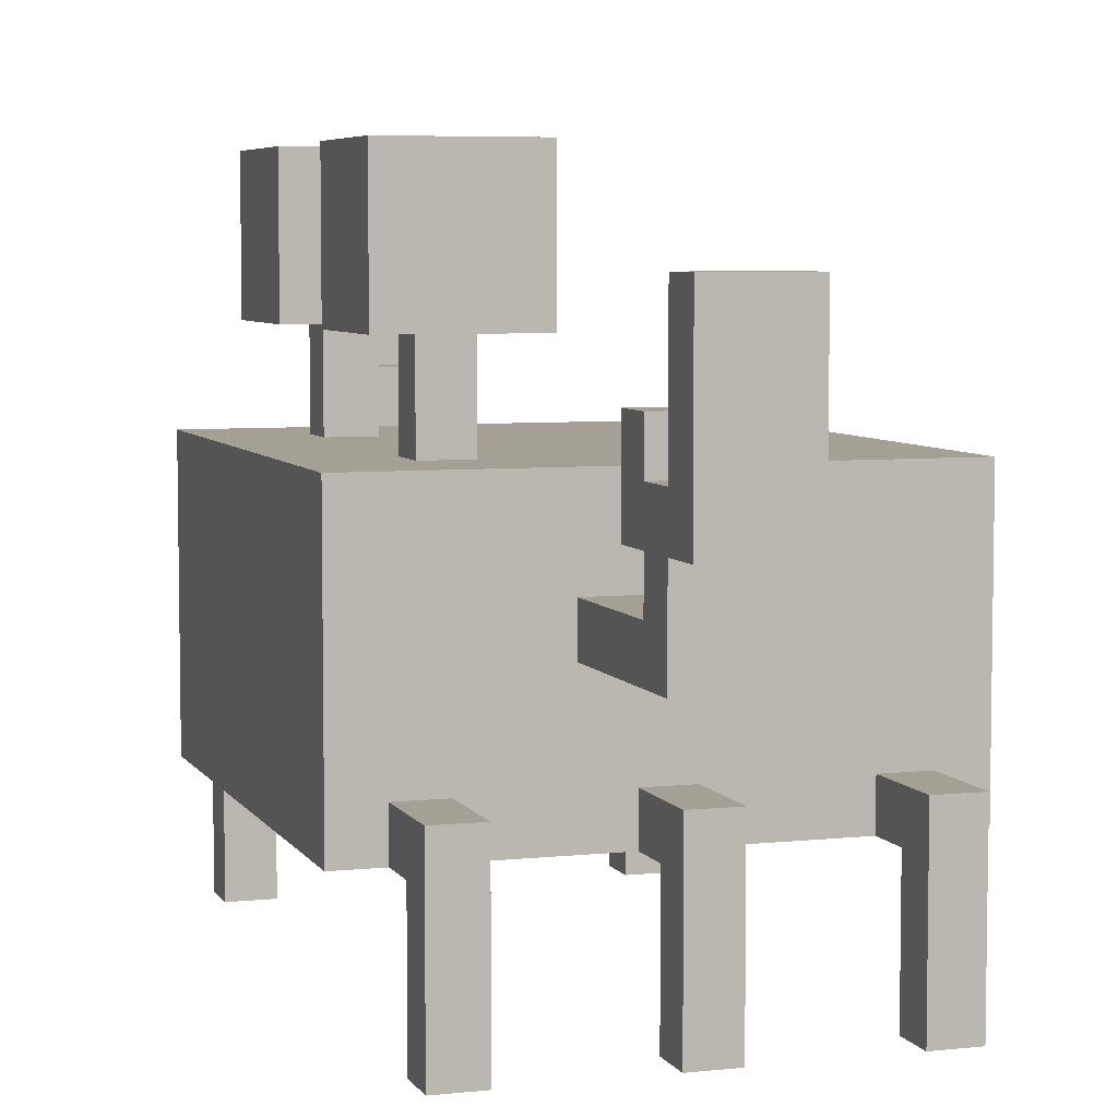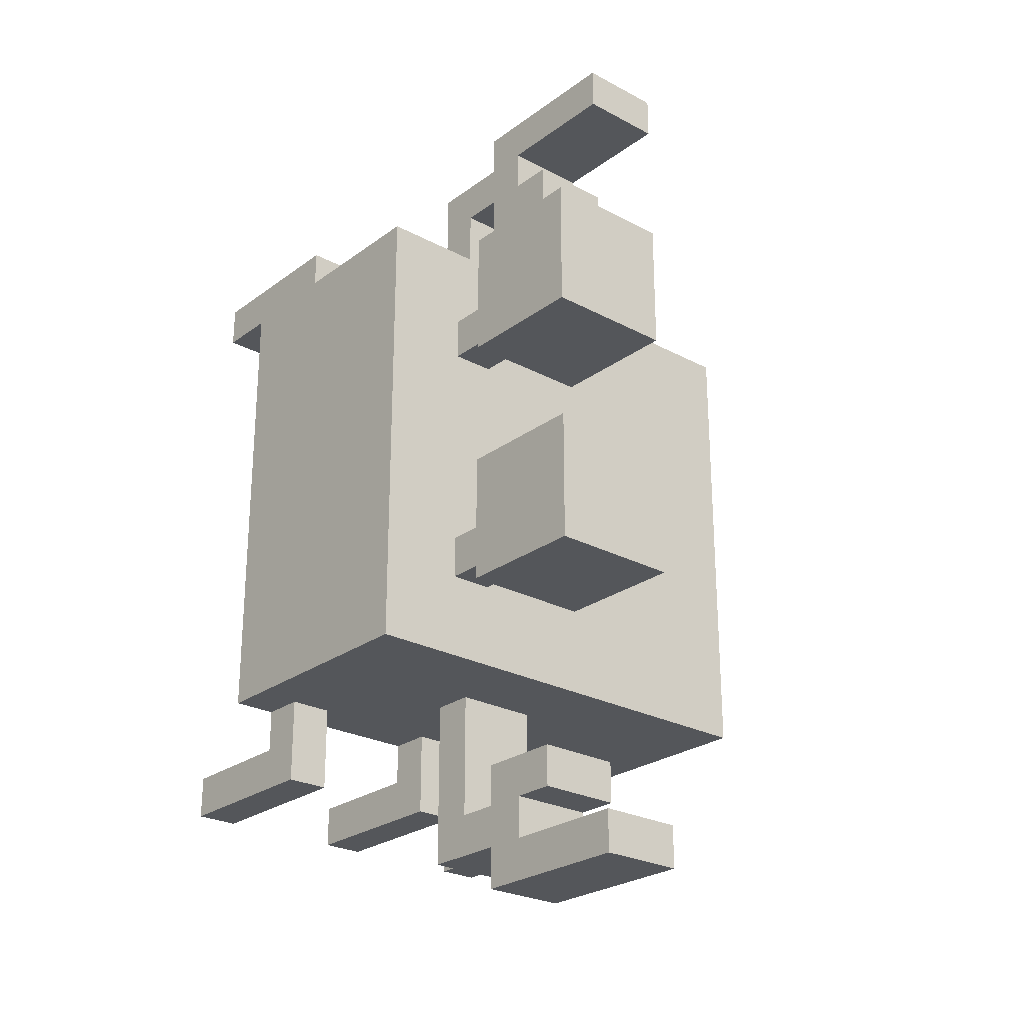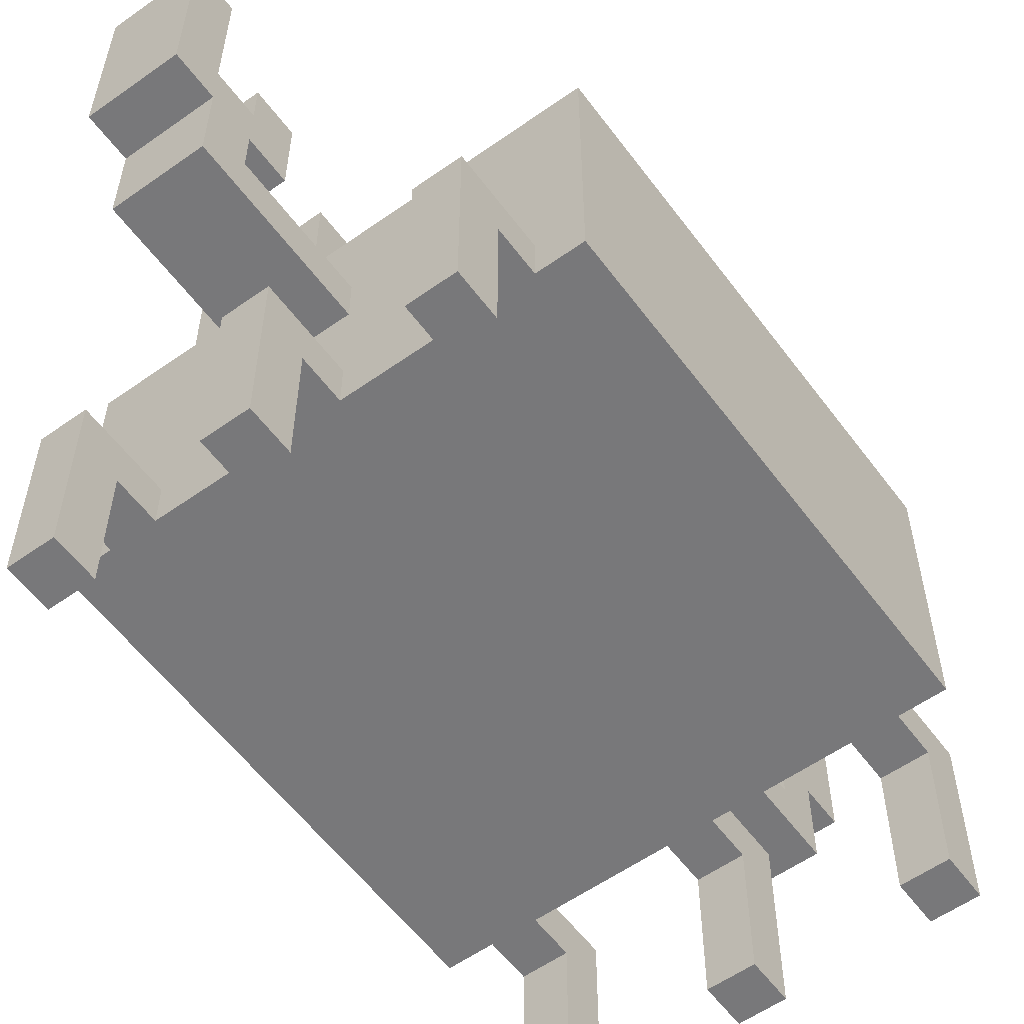
<metadata>
{"format":"obj","ext":"obj","renderer":"f3d","projection":"perspective","resolution":1024,"background":"white","views":[{"elev":5.9,"azim":161.9,"up":"+Y"},{"elev":-25.5,"azim":139.4,"up":"+Z"},{"elev":-57.6,"azim":-143.7,"up":"+Y"}]}
</metadata>
<code>
o
v -1.4 3.6 0.3
v -1.6 3.6 0.3
v -1.4 4 0.3
v -1.6 4 0.3
v -1.4 3.4 0.2
v -1.6 3.4 0.2
v -1.4 3.6 0.2
v -1.6 3.6 0.2
v -1.4 3.7 0.1
v -1.6 3.7 0.1
v -1.4 3.8 0.1
v -1.6 3.8 0.1
v -1.1 2.8 0
v -1.2 2.8 0
v -1.5 2.8 0
v -1.6 2.8 0
v -1.9 2.8 0
v -2 2.8 0
v -1.1 3.2 0
v -1.2 3.2 0
v -1.5 3.2 0
v -1.6 3.2 0
v -1.9 3.2 0
v -2 3.2 0
v -1 3.1 -0.2
v -1.1 3.1 -0.2
v -1.2 3.1 -0.2
v -1.5 3.1 -0.2
v -1.6 3.1 -0.2
v -1.9 3.1 -0.2
v -2 3.1 -0.2
v -2.1 3.1 -0.2
v -1.1 3.2 -0.2
v -1.2 3.2 -0.2
v -1.5 3.2 -0.2
v -1.6 3.2 -0.2
v -1.9 3.2 -0.2
v -2 3.2 -0.2
v -1.4 3.4 -0.2
v -1.6 3.4 -0.2
v -1.4 3.5 -0.2
v -1.6 3.5 -0.2
v -1 3.7 -0.2
v -2.1 3.7 -0.2
v -1.1 3.9 -0.3
v -1.4 3.9 -0.3
v -1.1 4.2 -0.3
v -1.4 4.2 -0.3
v -1.2 3.7 -0.4
v -1.3 3.7 -0.4
v -1.2 3.9 -0.4
v -1.3 3.9 -0.4
v -1.1 3.9 -0.9
v -1.4 3.9 -0.9
v -1.1 4.2 -0.9
v -1.4 4.2 -0.9
v -1.2 3.7 -1
v -1.3 3.7 -1
v -1.2 3.9 -1
v -1.3 3.9 -1
v -1.1 2.8 -1.4
v -1.2 2.8 -1.4
v -1.5 2.8 -1.4
v -1.6 2.8 -1.4
v -1.9 2.8 -1.4
v -2 2.8 -1.4
v -1.1 3.1 -1.4
v -1.2 3.1 -1.4
v -1.5 3.1 -1.4
v -1.6 3.1 -1.4
v -1.9 3.1 -1.4
v -2 3.1 -1.4
v -1.4 3.6 -1.5
v -1.6 3.6 -1.5
v -1.4 3.8 -1.5
v -1.6 3.8 -1.5
v -1.4 3.5 -1.6
v -1.6 3.5 -1.6
v -1.4 3.6 -1.6
v -1.6 3.6 -1.6
v -1.4 3.7 -1.7
v -1.6 3.7 -1.7
v -1.4 4 -1.7
v -1.6 4 -1.7
v -1.4 3.7 0.2
v -1.6 3.7 0.2
v -1.4 4 0.2
v -1.6 4 0.2
v -1.4 3.5 0.1
v -1.6 3.5 0.1
v -1.4 3.6 0.1
v -1.6 3.6 0.1
v -1.4 3.6 0
v -1.6 3.6 0
v -1.4 3.8 0
v -1.6 3.8 0
v -1.1 2.8 -0.1
v -1.2 2.8 -0.1
v -1.5 2.8 -0.1
v -1.6 2.8 -0.1
v -1.9 2.8 -0.1
v -2 2.8 -0.1
v -1.1 3.1 -0.1
v -1.2 3.1 -0.1
v -1.5 3.1 -0.1
v -1.6 3.1 -0.1
v -1.9 3.1 -0.1
v -2 3.1 -0.1
v -1.2 3.7 -0.5
v -1.3 3.7 -0.5
v -1.2 3.9 -0.5
v -1.3 3.9 -0.5
v -1.1 3.9 -0.6
v -1.4 3.9 -0.6
v -1.1 4.2 -0.6
v -1.4 4.2 -0.6
v -1.2 3.7 -1.1
v -1.3 3.7 -1.1
v -1.2 3.9 -1.1
v -1.3 3.9 -1.1
v -1.1 3.9 -1.2
v -1.4 3.9 -1.2
v -1.1 4.2 -1.2
v -1.4 4.2 -1.2
v -1 3.1 -1.3
v -1.1 3.1 -1.3
v -1.2 3.1 -1.3
v -1.5 3.1 -1.3
v -1.6 3.1 -1.3
v -1.9 3.1 -1.3
v -2 3.1 -1.3
v -2.1 3.1 -1.3
v -1.1 3.2 -1.3
v -1.2 3.2 -1.3
v -1.5 3.2 -1.3
v -1.6 3.2 -1.3
v -1.9 3.2 -1.3
v -2 3.2 -1.3
v -1.4 3.4 -1.3
v -1.6 3.4 -1.3
v -1.4 3.5 -1.3
v -1.6 3.5 -1.3
v -1 3.7 -1.3
v -2.1 3.7 -1.3
v -1.1 2.8 -1.5
v -1.2 2.8 -1.5
v -1.5 2.8 -1.5
v -1.6 2.8 -1.5
v -1.9 2.8 -1.5
v -2 2.8 -1.5
v -1.1 3.2 -1.5
v -1.2 3.2 -1.5
v -1.5 3.2 -1.5
v -1.6 3.2 -1.5
v -1.9 3.2 -1.5
v -2 3.2 -1.5
v -1.4 3.7 -1.6
v -1.6 3.7 -1.6
v -1.4 3.8 -1.6
v -1.6 3.8 -1.6
v -1.4 3.4 -1.7
v -1.6 3.4 -1.7
v -1.4 3.6 -1.7
v -1.6 3.6 -1.7
v -1.4 3.6 -1.8
v -1.6 3.6 -1.8
v -1.4 4 -1.8
v -1.6 4 -1.8
v -1 3.1 -0.2
v -1 3.7 -0.2
v -1 3.1 -1.3
v -1 3.7 -1.3
v -1.1 2.8 0
v -1.1 3.2 0
v -1.1 2.8 -0.1
v -1.1 3.1 -0.1
v -1.1 3.1 -0.2
v -1.1 3.2 -0.2
v -1.1 3.9 -0.3
v -1.1 4.2 -0.3
v -1.1 4 -0.4
v -1.1 4.1 -0.4
v -1.1 4 -0.5
v -1.1 4.1 -0.5
v -1.1 3.9 -0.6
v -1.1 4.2 -0.6
v -1.1 3.9 -0.9
v -1.1 4.2 -0.9
v -1.1 4 -1
v -1.1 4.1 -1
v -1.1 4 -1.1
v -1.1 4.1 -1.1
v -1.1 3.9 -1.2
v -1.1 4.2 -1.2
v -1.1 3.1 -1.3
v -1.1 3.2 -1.3
v -1.1 2.8 -1.4
v -1.1 3.1 -1.4
v -1.1 2.8 -1.5
v -1.1 3.2 -1.5
v -1.2 3.7 -0.4
v -1.2 3.9 -0.4
v -1.2 3.7 -0.5
v -1.2 3.9 -0.5
v -1.2 3.7 -1
v -1.2 3.9 -1
v -1.2 3.7 -1.1
v -1.2 3.9 -1.1
v -1.4 3.6 0.3
v -1.4 4 0.3
v -1.4 3.4 0.2
v -1.4 3.6 0.2
v -1.4 3.7 0.2
v -1.4 4 0.2
v -1.4 3.5 0.1
v -1.4 3.6 0.1
v -1.4 3.7 0.1
v -1.4 3.8 0.1
v -1.4 3.6 0
v -1.4 3.8 0
v -1.4 3.4 -0.2
v -1.4 3.5 -0.2
v -1.4 3.4 -1.3
v -1.4 3.5 -1.3
v -1.4 3.6 -1.5
v -1.4 3.8 -1.5
v -1.4 3.5 -1.6
v -1.4 3.6 -1.6
v -1.4 3.7 -1.6
v -1.4 3.8 -1.6
v -1.4 3.4 -1.7
v -1.4 3.6 -1.7
v -1.4 3.7 -1.7
v -1.4 4 -1.7
v -1.4 3.6 -1.8
v -1.4 4 -1.8
v -1.5 2.8 0
v -1.5 3.2 0
v -1.5 2.8 -0.1
v -1.5 3.1 -0.1
v -1.5 3.1 -0.2
v -1.5 3.2 -0.2
v -1.5 3.1 -1.3
v -1.5 3.2 -1.3
v -1.5 2.8 -1.4
v -1.5 3.1 -1.4
v -1.5 2.8 -1.5
v -1.5 3.2 -1.5
v -1.9 2.8 0
v -1.9 3.2 0
v -1.9 2.8 -0.1
v -1.9 3.1 -0.1
v -1.9 3.1 -0.2
v -1.9 3.2 -0.2
v -1.9 3.1 -1.3
v -1.9 3.2 -1.3
v -1.9 2.8 -1.4
v -1.9 3.1 -1.4
v -1.9 2.8 -1.5
v -1.9 3.2 -1.5
v -1.2 2.8 0
v -1.2 3.2 0
v -1.2 2.8 -0.1
v -1.2 3.1 -0.1
v -1.2 3.1 -0.2
v -1.2 3.2 -0.2
v -1.2 3.1 -1.3
v -1.2 3.2 -1.3
v -1.2 2.8 -1.4
v -1.2 3.1 -1.4
v -1.2 2.8 -1.5
v -1.2 3.2 -1.5
v -1.3 3.7 -0.4
v -1.3 3.9 -0.4
v -1.3 3.7 -0.5
v -1.3 3.9 -0.5
v -1.3 3.7 -1
v -1.3 3.9 -1
v -1.3 3.7 -1.1
v -1.3 3.9 -1.1
v -1.4 3.9 -0.3
v -1.4 4.2 -0.3
v -1.4 3.9 -0.6
v -1.4 4.2 -0.6
v -1.4 3.9 -0.9
v -1.4 4.2 -0.9
v -1.4 3.9 -1.2
v -1.4 4.2 -1.2
v -1.6 3.6 0.3
v -1.6 4 0.3
v -1.6 3.4 0.2
v -1.6 3.6 0.2
v -1.6 3.7 0.2
v -1.6 4 0.2
v -1.6 3.5 0.1
v -1.6 3.6 0.1
v -1.6 3.7 0.1
v -1.6 3.8 0.1
v -1.6 2.8 0
v -1.6 3.2 0
v -1.6 3.6 0
v -1.6 3.8 0
v -1.6 2.8 -0.1
v -1.6 3.1 -0.1
v -1.6 3.1 -0.2
v -1.6 3.2 -0.2
v -1.6 3.4 -0.2
v -1.6 3.5 -0.2
v -1.6 3.1 -1.3
v -1.6 3.2 -1.3
v -1.6 3.4 -1.3
v -1.6 3.5 -1.3
v -1.6 2.8 -1.4
v -1.6 3.1 -1.4
v -1.6 2.8 -1.5
v -1.6 3.2 -1.5
v -1.6 3.6 -1.5
v -1.6 3.8 -1.5
v -1.6 3.5 -1.6
v -1.6 3.6 -1.6
v -1.6 3.7 -1.6
v -1.6 3.8 -1.6
v -1.6 3.4 -1.7
v -1.6 3.6 -1.7
v -1.6 3.7 -1.7
v -1.6 4 -1.7
v -1.6 3.6 -1.8
v -1.6 4 -1.8
v -2 2.8 0
v -2 3.2 0
v -2 2.8 -0.1
v -2 3.1 -0.1
v -2 3.1 -0.2
v -2 3.2 -0.2
v -2 3.1 -1.3
v -2 3.2 -1.3
v -2 2.8 -1.4
v -2 3.1 -1.4
v -2 2.8 -1.5
v -2 3.2 -1.5
v -2.1 3.1 -0.2
v -2.1 3.7 -0.2
v -2.1 3.1 -1.3
v -2.1 3.7 -1.3
v -1.1 2.8 0
v -1.1 2.8 -0.1
v -1.1 2.8 -1.4
v -1.1 2.8 -1.5
v -1.2 2.8 0
v -1.2 2.8 -0.1
v -1.2 2.8 -1.4
v -1.2 2.8 -1.5
v -1.5 2.8 0
v -1.5 2.8 -0.1
v -1.5 2.8 -1.4
v -1.5 2.8 -1.5
v -1.6 2.8 0
v -1.6 2.8 -0.1
v -1.6 2.8 -1.4
v -1.6 2.8 -1.5
v -1.9 2.8 0
v -1.9 2.8 -0.1
v -1.9 2.8 -1.4
v -1.9 2.8 -1.5
v -2 2.8 0
v -2 2.8 -0.1
v -2 2.8 -1.4
v -2 2.8 -1.5
v -1 3.1 -0.2
v -1 3.1 -1.3
v -1.1 3.1 -0.1
v -1.1 3.1 -0.2
v -1.1 3.1 -1.3
v -1.1 3.1 -1.4
v -1.2 3.1 -0.1
v -1.2 3.1 -0.2
v -1.2 3.1 -1.3
v -1.2 3.1 -1.4
v -1.5 3.1 -0.1
v -1.5 3.1 -0.2
v -1.5 3.1 -1.3
v -1.5 3.1 -1.4
v -1.6 3.1 -0.1
v -1.6 3.1 -0.2
v -1.6 3.1 -1.3
v -1.6 3.1 -1.4
v -1.9 3.1 -0.1
v -1.9 3.1 -0.2
v -1.9 3.1 -1.3
v -1.9 3.1 -1.4
v -2 3.1 -0.1
v -2 3.1 -0.2
v -2 3.1 -1.3
v -2 3.1 -1.4
v -2.1 3.1 -0.2
v -2.1 3.1 -1.3
v -1.4 3.4 0.2
v -1.4 3.4 -0.2
v -1.4 3.4 -1.3
v -1.4 3.4 -1.7
v -1.6 3.4 0.2
v -1.6 3.4 -0.2
v -1.6 3.4 -1.3
v -1.6 3.4 -1.7
v -1.4 3.6 0.3
v -1.4 3.6 0.2
v -1.4 3.6 0.1
v -1.4 3.6 0
v -1.4 3.6 -1.5
v -1.4 3.6 -1.6
v -1.4 3.6 -1.7
v -1.4 3.6 -1.8
v -1.6 3.6 0.3
v -1.6 3.6 0.2
v -1.6 3.6 0.1
v -1.6 3.6 0
v -1.6 3.6 -1.5
v -1.6 3.6 -1.6
v -1.6 3.6 -1.7
v -1.6 3.6 -1.8
v -1.1 3.9 -0.3
v -1.1 3.9 -0.6
v -1.1 3.9 -0.9
v -1.1 3.9 -1.2
v -1.2 3.9 -0.4
v -1.2 3.9 -0.5
v -1.2 3.9 -1
v -1.2 3.9 -1.1
v -1.3 3.9 -0.4
v -1.3 3.9 -0.5
v -1.3 3.9 -1
v -1.3 3.9 -1.1
v -1.4 3.9 -0.3
v -1.4 3.9 -0.6
v -1.4 3.9 -0.9
v -1.4 3.9 -1.2
v -1.1 3.2 0
v -1.1 3.2 -0.2
v -1.1 3.2 -1.3
v -1.1 3.2 -1.5
v -1.2 3.2 0
v -1.2 3.2 -0.2
v -1.2 3.2 -1.3
v -1.2 3.2 -1.5
v -1.5 3.2 0
v -1.5 3.2 -0.2
v -1.5 3.2 -1.3
v -1.5 3.2 -1.5
v -1.6 3.2 0
v -1.6 3.2 -0.2
v -1.6 3.2 -1.3
v -1.6 3.2 -1.5
v -1.9 3.2 0
v -1.9 3.2 -0.2
v -1.9 3.2 -1.3
v -1.9 3.2 -1.5
v -2 3.2 0
v -2 3.2 -0.2
v -2 3.2 -1.3
v -2 3.2 -1.5
v -1.4 3.5 0.1
v -1.4 3.5 -0.2
v -1.4 3.5 -1.3
v -1.4 3.5 -1.6
v -1.6 3.5 0.1
v -1.6 3.5 -0.2
v -1.6 3.5 -1.3
v -1.6 3.5 -1.6
v -1 3.7 -0.2
v -1 3.7 -1.3
v -1.2 3.7 -0.4
v -1.2 3.7 -0.5
v -1.2 3.7 -1
v -1.2 3.7 -1.1
v -1.3 3.7 -0.4
v -1.3 3.7 -0.5
v -1.3 3.7 -1
v -1.3 3.7 -1.1
v -1.4 3.7 0.2
v -1.4 3.7 0.1
v -1.4 3.7 -1.6
v -1.4 3.7 -1.7
v -1.6 3.7 0.2
v -1.6 3.7 0.1
v -1.6 3.7 -1.6
v -1.6 3.7 -1.7
v -2.1 3.7 -0.2
v -2.1 3.7 -1.3
v -1.4 3.8 0.1
v -1.4 3.8 0
v -1.4 3.8 -1.5
v -1.4 3.8 -1.6
v -1.6 3.8 0.1
v -1.6 3.8 0
v -1.6 3.8 -1.5
v -1.6 3.8 -1.6
v -1.4 4 0.3
v -1.4 4 0.2
v -1.4 4 -1.7
v -1.4 4 -1.8
v -1.6 4 0.3
v -1.6 4 0.2
v -1.6 4 -1.7
v -1.6 4 -1.8
v -1.1 4.2 -0.3
v -1.1 4.2 -0.6
v -1.1 4.2 -0.9
v -1.1 4.2 -1.2
v -1.4 4.2 -0.3
v -1.4 4.2 -0.6
v -1.4 4.2 -0.9
v -1.4 4.2 -1.2
f 3 2 1
f 4 2 3
f 7 6 5
f 8 6 7
f 11 10 9
f 12 10 11
f 19 14 13
f 20 14 19
f 21 16 15
f 22 16 21
f 23 18 17
f 24 18 23
f 33 26 25
f 34 28 27
f 35 28 34
f 36 30 29
f 37 30 36
f 38 32 31
f 39 37 36
f 39 38 37
f 39 35 34
f 39 34 33
f 39 36 35
f 40 38 39
f 41 39 33
f 42 38 40
f 43 33 25
f 43 42 41
f 43 41 33
f 44 32 38
f 44 42 43
f 44 38 42
f 47 46 45
f 48 46 47
f 51 50 49
f 52 50 51
f 55 54 53
f 56 54 55
f 59 58 57
f 60 58 59
f 67 62 61
f 68 62 67
f 69 64 63
f 70 64 69
f 71 66 65
f 72 66 71
f 75 74 73
f 76 74 75
f 79 78 77
f 80 78 79
f 83 82 81
f 84 82 83
f 85 86 87
f 87 86 88
f 89 90 91
f 91 90 92
f 93 94 95
f 95 94 96
f 97 98 103
f 103 98 104
f 99 100 105
f 105 100 106
f 101 102 107
f 107 102 108
f 109 110 111
f 111 110 112
f 113 114 115
f 115 114 116
f 117 118 119
f 119 118 120
f 121 122 123
f 123 122 124
f 125 126 133
f 127 128 134
f 134 128 135
f 129 130 136
f 136 130 137
f 131 132 138
f 136 137 139
f 137 138 139
f 134 135 139
f 133 134 139
f 135 136 139
f 139 138 140
f 133 139 141
f 140 138 142
f 125 133 143
f 141 142 143
f 133 141 143
f 138 132 144
f 143 142 144
f 142 138 144
f 145 146 151
f 151 146 152
f 147 148 153
f 153 148 154
f 149 150 155
f 155 150 156
f 157 158 159
f 159 158 160
f 161 162 163
f 163 162 164
f 165 166 167
f 167 166 168
f 171 170 169
f 172 170 171
f 175 174 173
f 176 174 175
f 177 174 176
f 178 174 177
f 181 180 179
f 182 180 181
f 183 181 179
f 183 182 181
f 184 180 182
f 184 182 183
f 185 183 179
f 185 184 183
f 186 180 184
f 186 184 185
f 189 188 187
f 190 188 189
f 191 189 187
f 191 190 189
f 192 188 190
f 192 190 191
f 193 191 187
f 193 192 191
f 194 188 192
f 194 192 193
f 198 196 195
f 199 198 197
f 200 196 198
f 200 198 199
f 203 202 201
f 204 202 203
f 207 206 205
f 208 206 207
f 212 210 209
f 213 210 212
f 214 210 213
f 215 212 211
f 215 213 212
f 216 213 215
f 217 213 216
f 219 218 217
f 219 217 216
f 220 218 219
f 221 215 211
f 222 215 221
f 227 224 223
f 228 226 225
f 229 226 228
f 230 226 229
f 231 227 223
f 231 228 227
f 231 229 228
f 232 229 231
f 233 229 232
f 235 233 232
f 235 234 233
f 236 234 235
f 239 238 237
f 240 238 239
f 241 238 240
f 242 238 241
f 246 244 243
f 247 246 245
f 248 244 246
f 248 246 247
f 251 250 249
f 252 250 251
f 253 250 252
f 254 250 253
f 258 256 255
f 259 258 257
f 260 256 258
f 260 258 259
f 261 262 263
f 263 262 264
f 264 262 265
f 265 262 266
f 267 268 270
f 269 270 271
f 270 268 272
f 271 270 272
f 273 274 275
f 275 274 276
f 277 278 279
f 279 278 280
f 281 282 283
f 283 282 284
f 285 286 287
f 287 286 288
f 289 290 292
f 292 290 293
f 293 290 294
f 291 292 295
f 292 293 295
f 295 293 296
f 296 293 297
f 297 298 301
f 296 297 301
f 301 298 302
f 299 300 303
f 303 300 304
f 304 300 305
f 305 300 306
f 291 295 307
f 307 295 308
f 309 310 314
f 313 314 315
f 314 310 316
f 315 314 316
f 311 312 319
f 317 318 320
f 320 318 321
f 321 318 322
f 311 319 323
f 319 320 323
f 320 321 323
f 323 321 324
f 324 321 325
f 324 325 327
f 325 326 327
f 327 326 328
f 329 330 331
f 331 330 332
f 332 330 333
f 333 330 334
f 335 336 338
f 337 338 339
f 338 336 340
f 339 338 340
f 341 342 343
f 343 342 344
f 349 346 345
f 350 346 349
f 351 348 347
f 352 348 351
f 357 354 353
f 358 354 357
f 359 356 355
f 360 356 359
f 365 362 361
f 366 362 365
f 367 364 363
f 368 364 367
f 372 370 369
f 373 370 372
f 375 372 371
f 375 374 373
f 375 373 372
f 376 374 375
f 377 374 376
f 378 374 377
f 380 377 376
f 381 377 380
f 383 380 379
f 383 382 381
f 383 381 380
f 384 382 383
f 385 382 384
f 386 382 385
f 388 385 384
f 389 385 388
f 391 388 387
f 391 390 389
f 391 389 388
f 392 390 391
f 393 390 392
f 394 390 393
f 395 393 392
f 396 393 395
f 401 398 397
f 402 398 401
f 403 400 399
f 404 400 403
f 413 406 405
f 414 406 413
f 415 408 407
f 416 408 415
f 417 410 409
f 418 410 417
f 419 412 411
f 420 412 419
f 425 422 421
f 426 422 425
f 427 424 423
f 428 424 427
f 429 425 421
f 430 422 426
f 431 427 423
f 432 424 428
f 433 429 421
f 433 430 429
f 434 422 430
f 434 430 433
f 435 432 431
f 435 431 423
f 436 424 432
f 436 432 435
f 437 438 441
f 441 438 442
f 439 440 443
f 443 440 444
f 445 446 449
f 449 446 450
f 447 448 451
f 451 448 452
f 453 454 457
f 457 454 458
f 455 456 459
f 459 456 460
f 461 462 465
f 465 462 466
f 463 464 467
f 467 464 468
f 469 470 471
f 471 470 472
f 472 470 473
f 473 470 474
f 469 471 475
f 472 473 476
f 476 473 477
f 474 470 478
f 479 480 483
f 483 480 484
f 481 482 485
f 485 482 486
f 476 477 487
f 469 475 487
f 475 476 487
f 477 478 487
f 478 470 488
f 487 478 488
f 489 490 493
f 493 490 494
f 491 492 495
f 495 492 496
f 497 498 501
f 501 498 502
f 499 500 503
f 503 500 504
f 505 506 509
f 509 506 510
f 507 508 511
f 511 508 512

</code>
